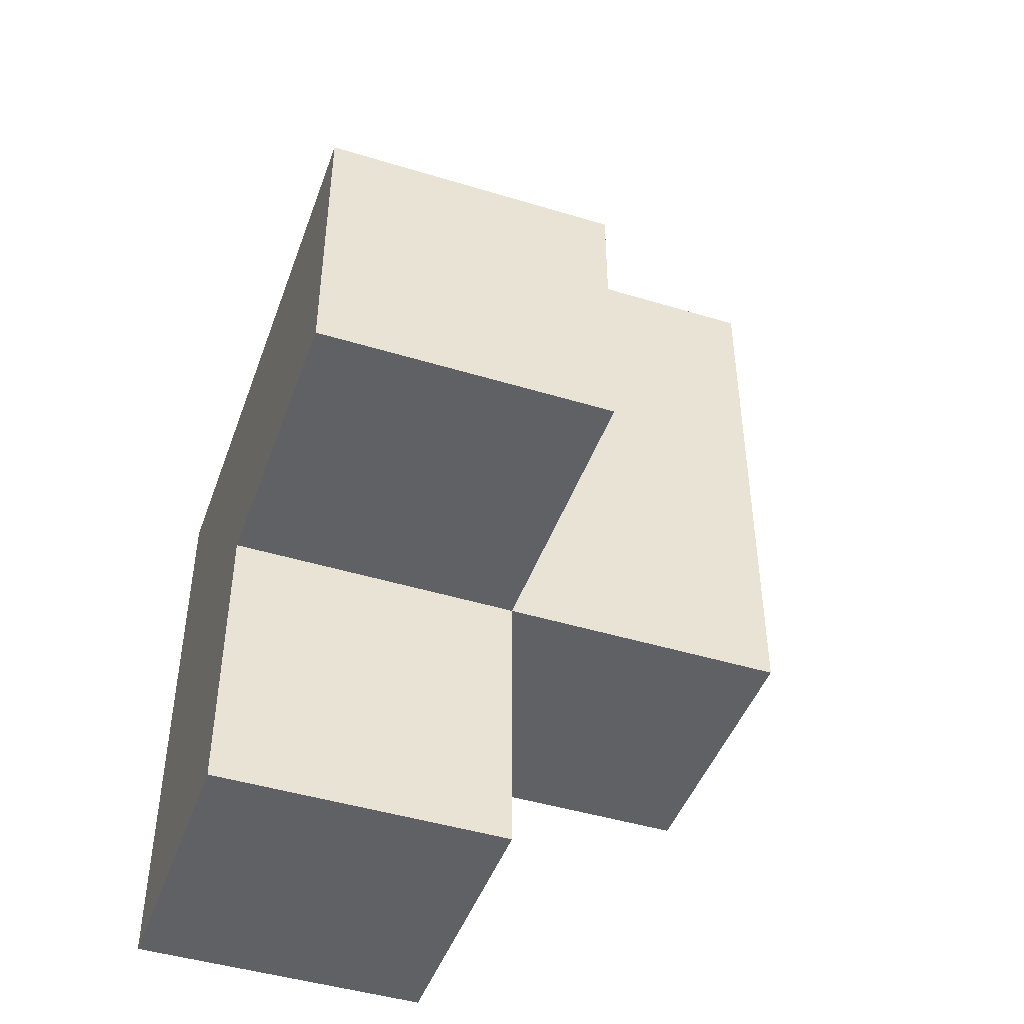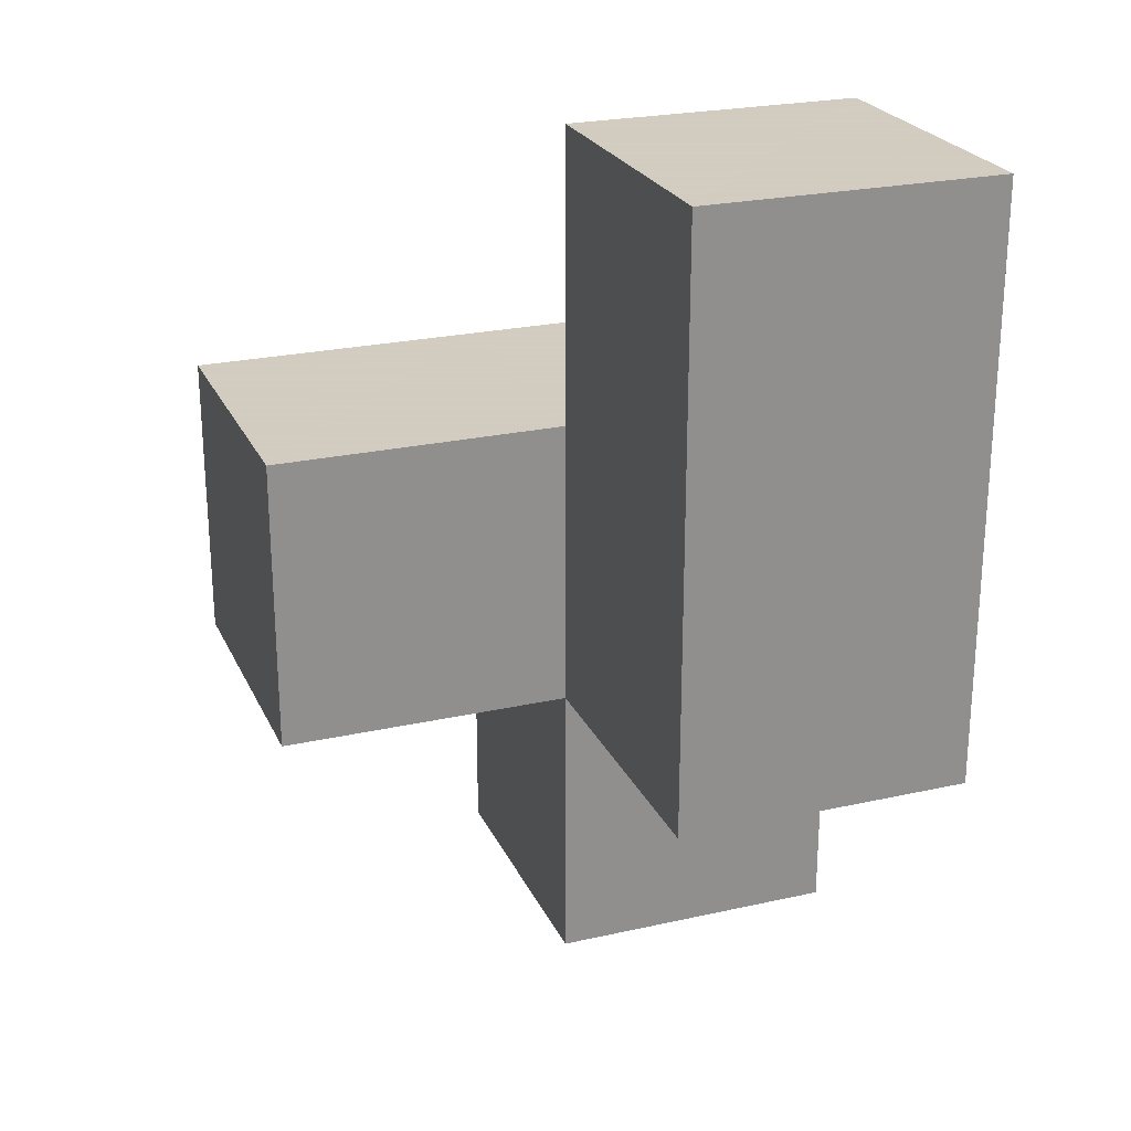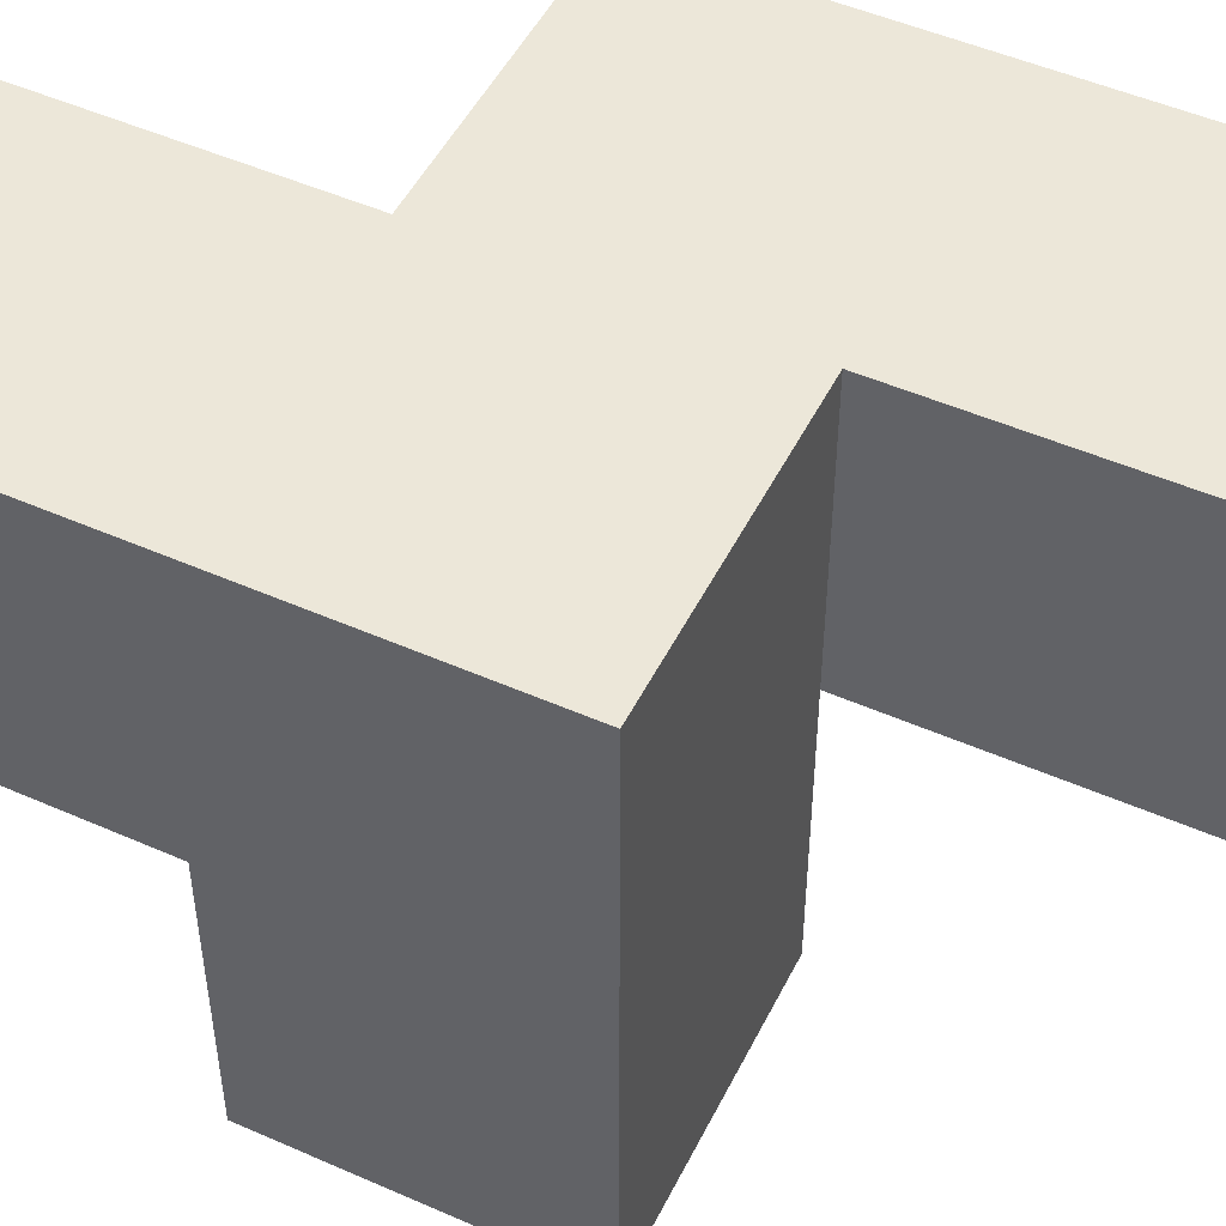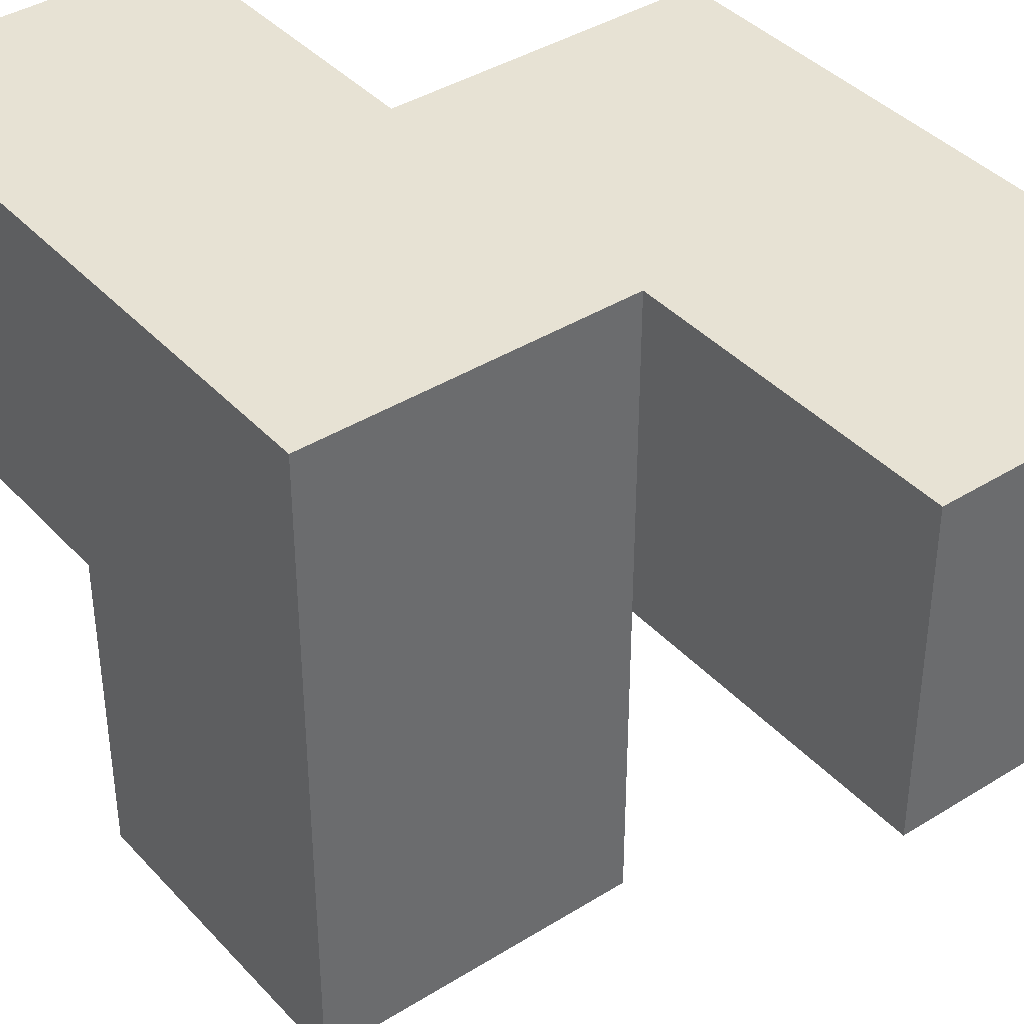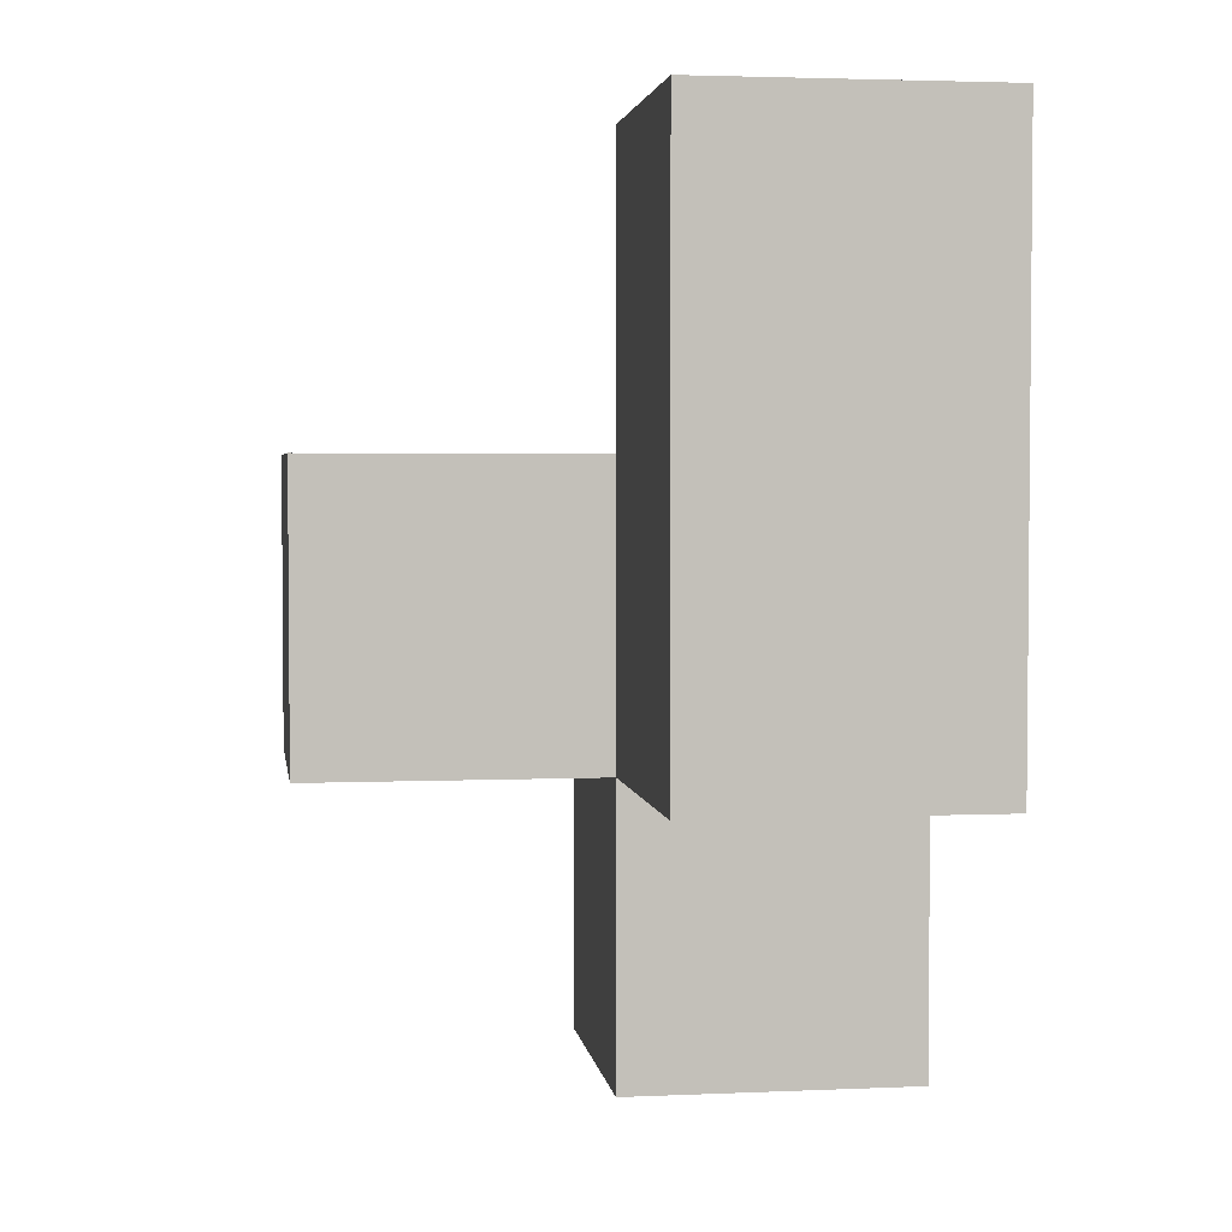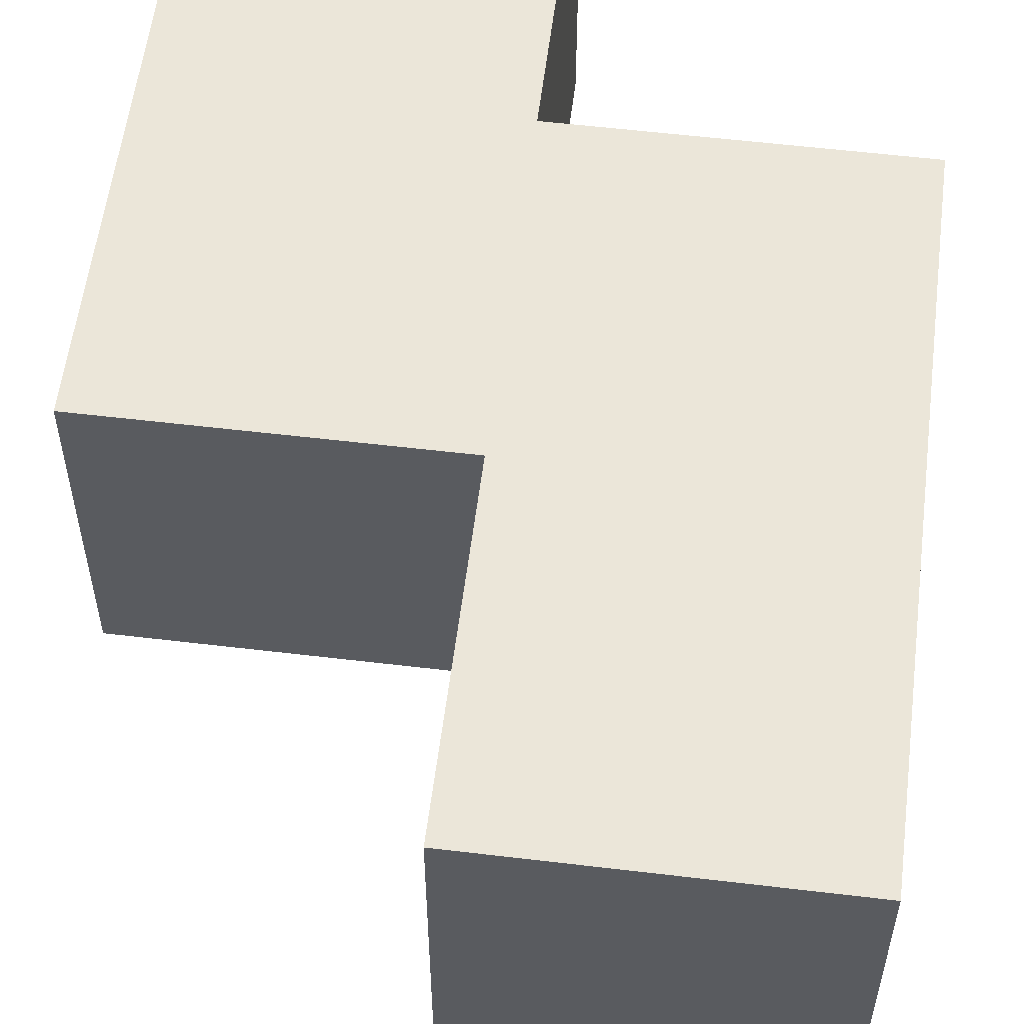
<metadata>
{"format":"obj","ext":"obj","renderer":"f3d","projection":"perspective","resolution":1024,"background":"white","views":[{"elev":-45.6,"azim":160.7,"up":"+Y"},{"elev":24.3,"azim":-110.3,"up":"+Y"},{"elev":49.8,"azim":115.9,"up":"+Z"},{"elev":39.7,"azim":142.3,"up":"+Z"},{"elev":3.2,"azim":-98.4,"up":"+Y"},{"elev":57.0,"azim":7.1,"up":"+Z"}]}
</metadata>
<code>
v 2.001 0.015 2.002
v 2.001 1.995 2.002
v 2.001 1.005 2.992
v 2.991 1.995 1.012
v 1.011 1.995 2.002
v 1.011 2.985 2.992
v 2.991 1.005 2.002
v 2.001 2.985 2.992
v 2.991 0.015 2.992
v 1.011 1.005 2.992
v 2.001 1.005 2.002
v 2.001 1.995 1.012
v 2.991 1.005 1.012
v 2.991 1.995 2.992
v 1.011 2.985 2.002
v 2.001 2.985 2.002
v 1.011 1.005 2.002
v 2.991 0.015 2.002
v 2.001 0.015 2.992
v 2.001 1.995 2.992
v 2.001 1.005 1.012
v 2.991 1.005 2.992
v 2.991 1.995 2.002
v 1.011 1.995 2.992
f 3 22 20
f 14 20 22
f 23 2 14
f 20 14 2
f 7 23 22
f 14 22 23
f 18 1 7
f 11 7 1
f 19 9 3
f 22 3 9
f 1 18 19
f 9 19 18
f 11 1 3
f 19 3 1
f 18 7 9
f 22 9 7
f 11 17 2
f 5 2 17
f 10 3 24
f 20 24 3
f 17 11 10
f 3 10 11
f 5 17 24
f 10 24 17
f 13 21 4
f 12 4 21
f 21 13 11
f 7 11 13
f 4 12 23
f 2 23 12
f 12 21 2
f 11 2 21
f 13 4 7
f 23 7 4
f 2 5 16
f 15 16 5
f 24 20 6
f 8 6 20
f 16 15 8
f 6 8 15
f 15 5 6
f 24 6 5
f 2 16 20
f 8 20 16

</code>
